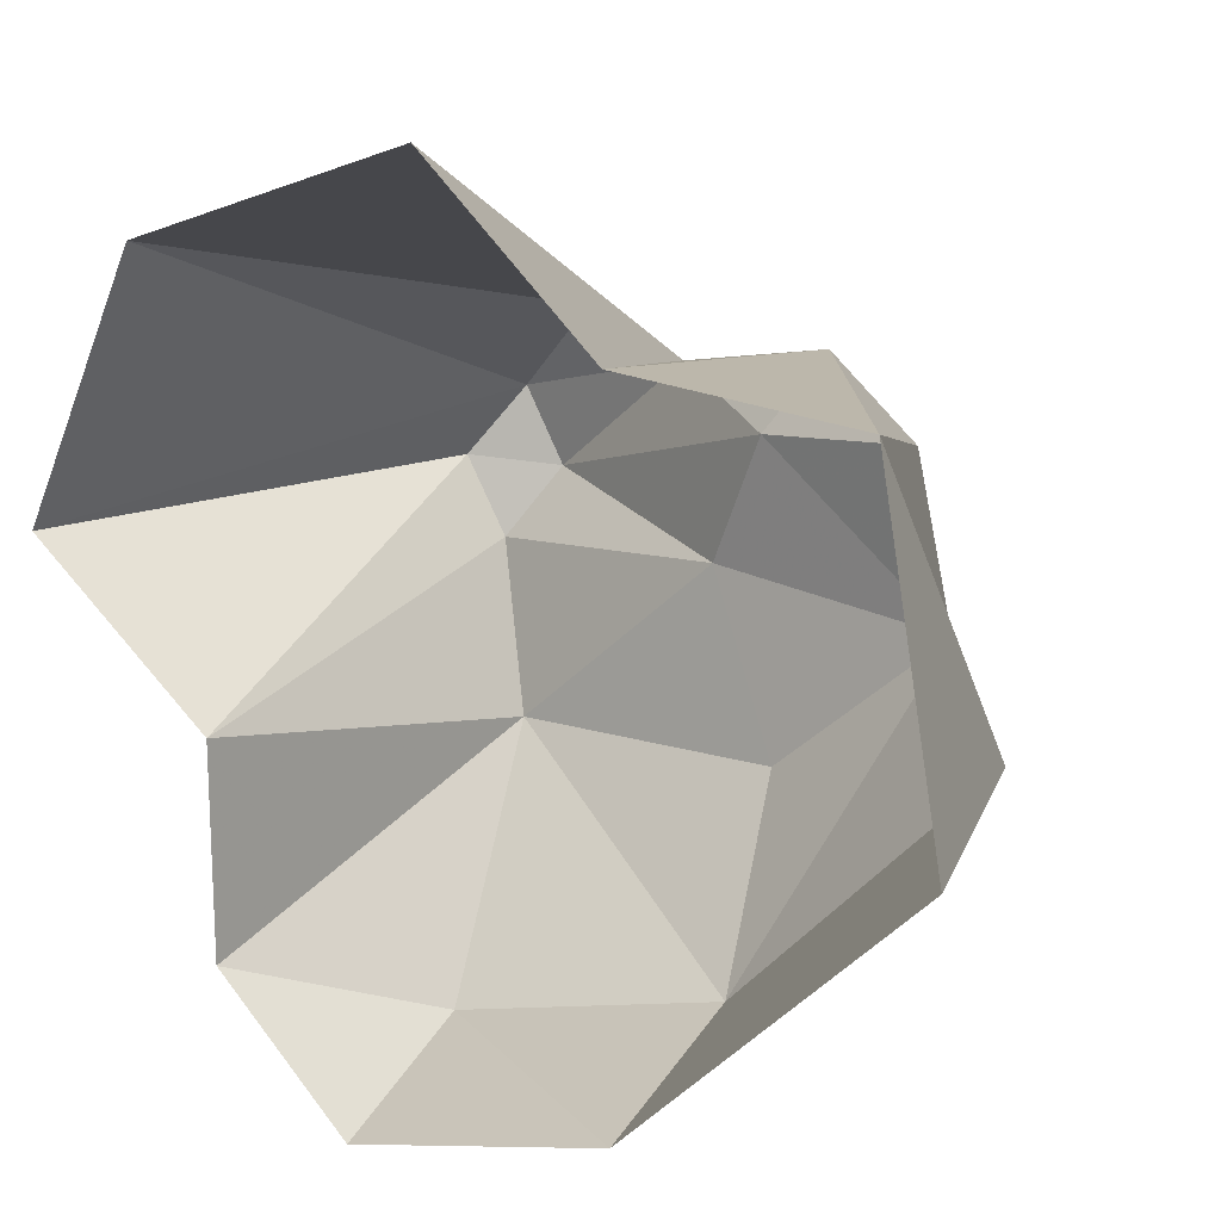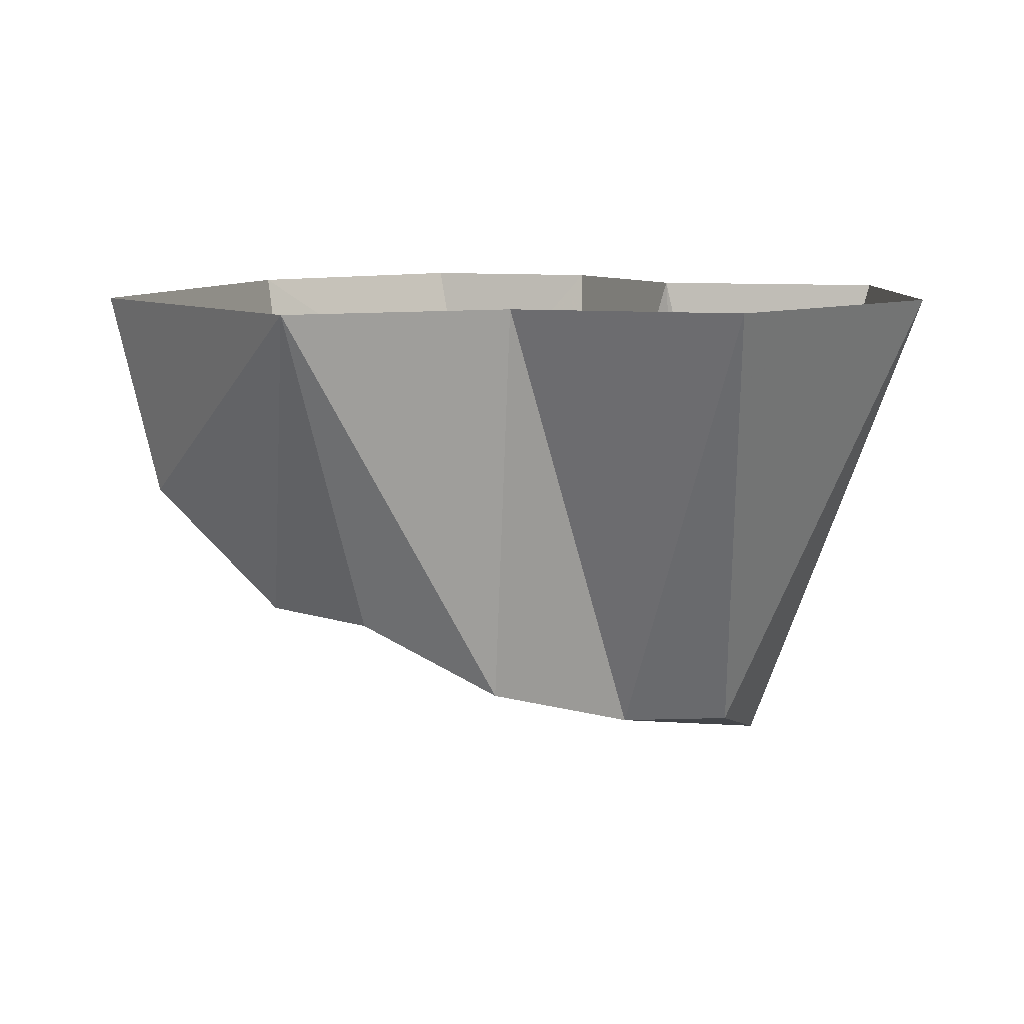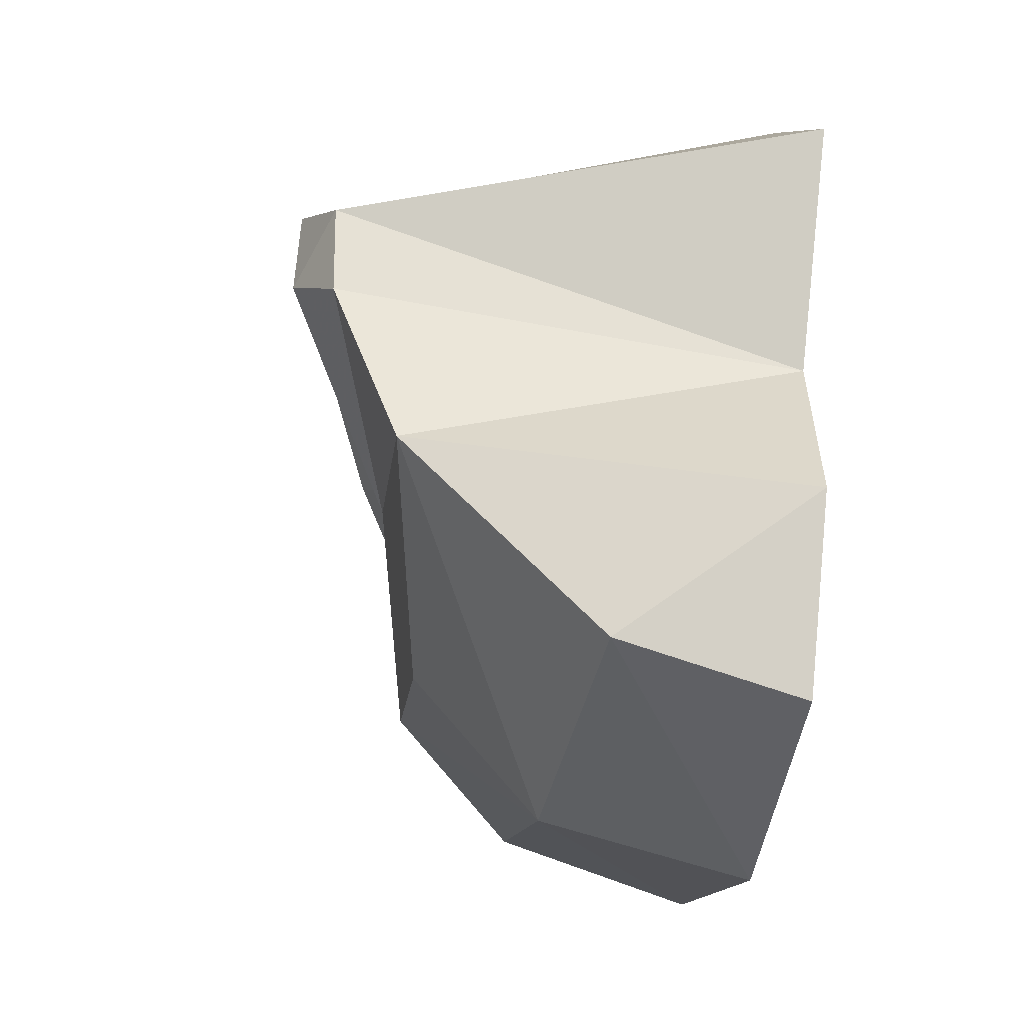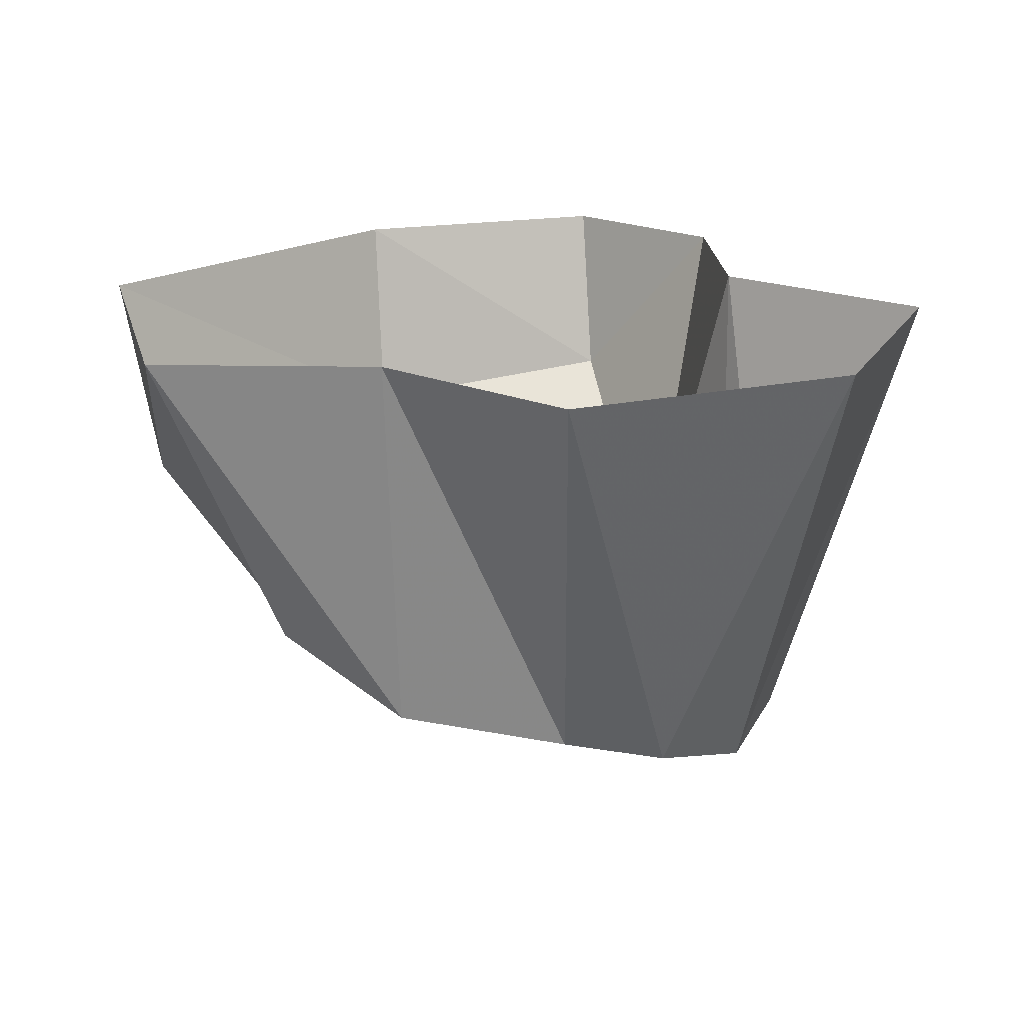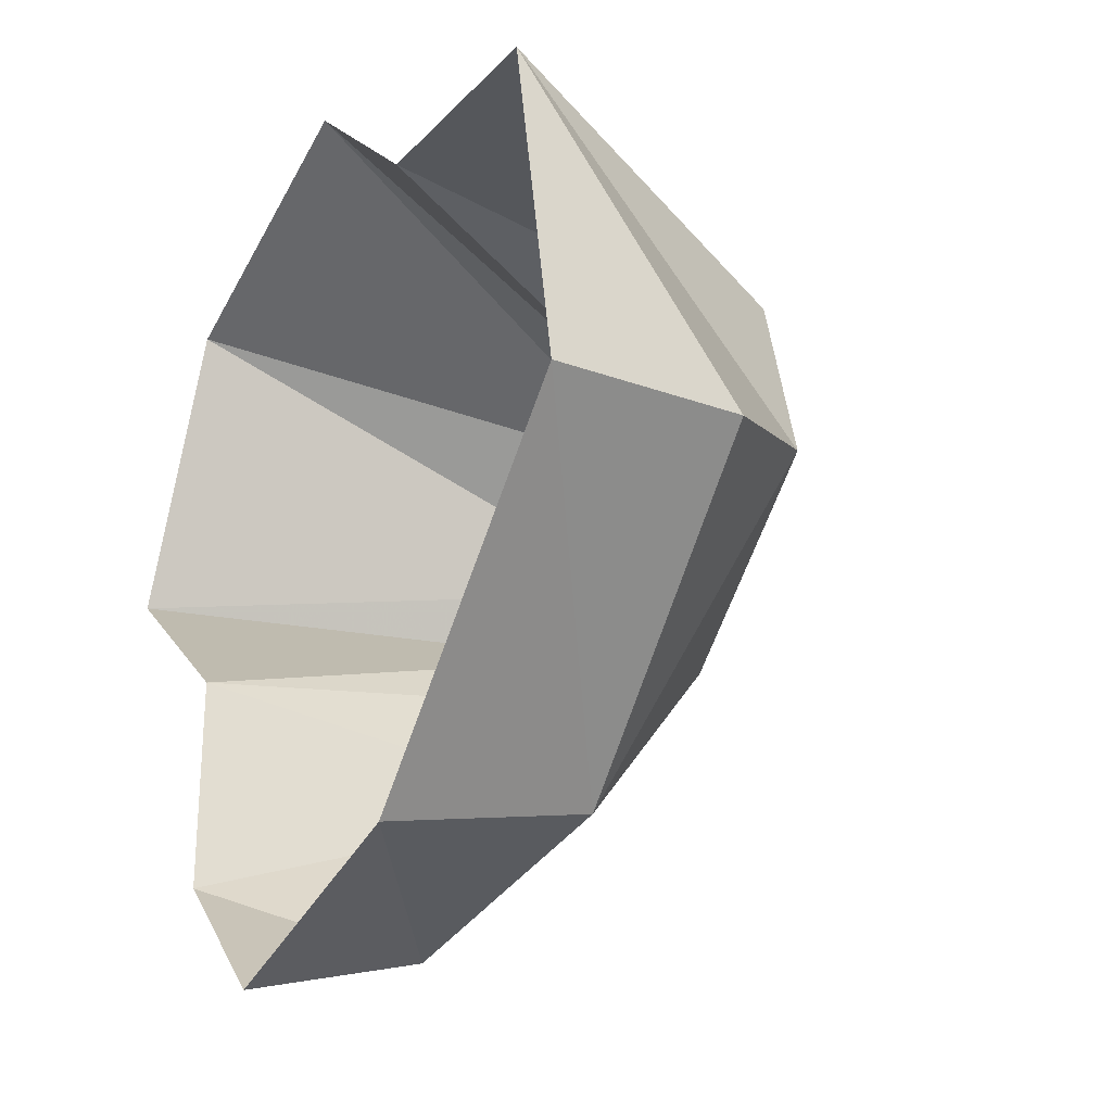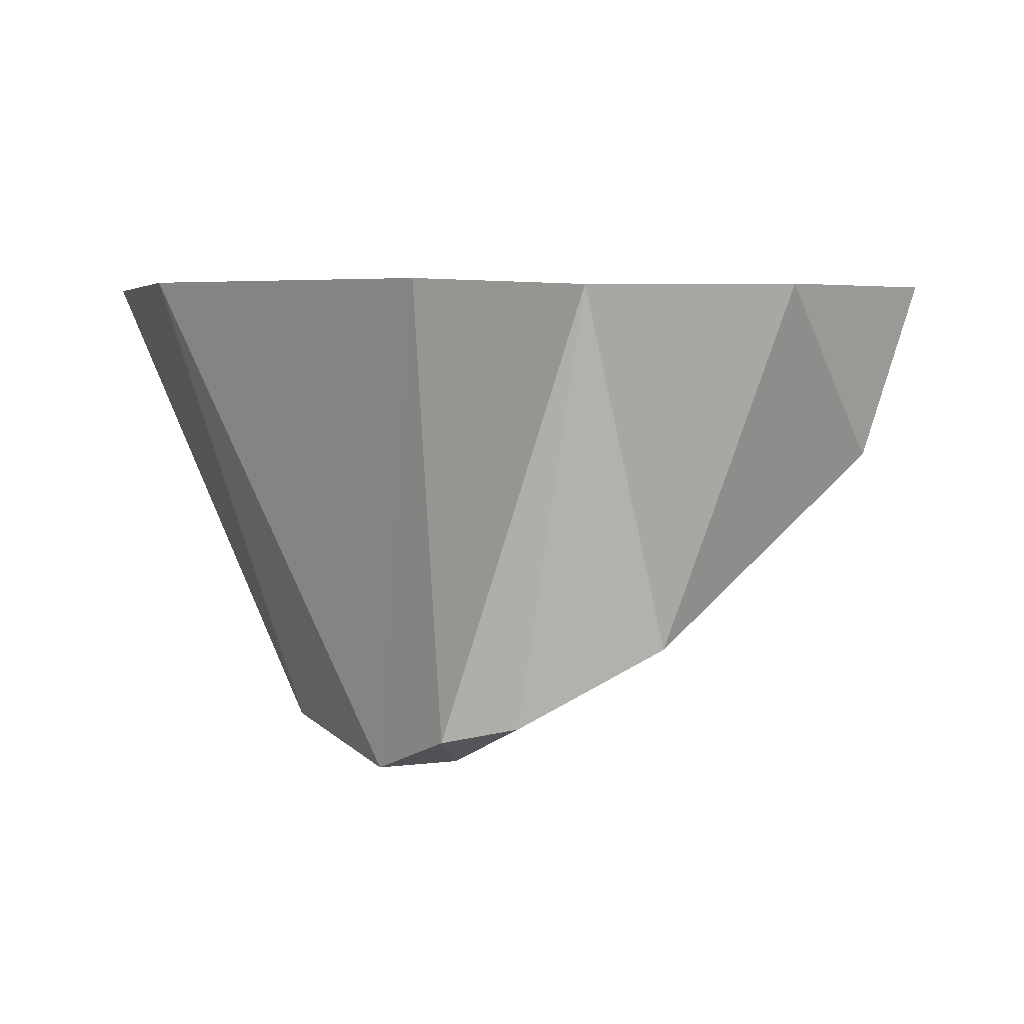
<metadata>
{"format":"obj","ext":"obj","renderer":"f3d","projection":"perspective","resolution":1024,"background":"white","views":[{"elev":17.4,"azim":-148.8,"up":"+Z"},{"elev":8.7,"azim":-26.8,"up":"+Y"},{"elev":-57.5,"azim":82.4,"up":"+Z"},{"elev":19.0,"azim":-3.2,"up":"+Y"},{"elev":-26.7,"azim":-119.3,"up":"+Z"},{"elev":3.9,"azim":93.3,"up":"+Y"}]}
</metadata>
<code>
v -0.1641 -0.2344 -0.3672
v -0.4531 -0.2344 -0.0625
v -0.5 0 -0.09375
v -0.1719 0 -0.4219
v 0.1406 -0.2031 -0.4375
v 0.2031 -0.4375 -0.1953
v -0.1328 -0.3828 -0.1719
v -0.3281 -0.3828 0
v -0.4297 0 0.2969
v 0.2891 0 -0.3438
v 0.2891 0 -0.1016
v 0.1328 0 -0.5
v 0.2812 -0.5234 -0.02344
v -0.03125 -0.4375 0.01562
v -0.09375 -0.4219 0.1641
v -0.2891 -0.375 0.1875
v -0.1484 -0.4609 0.25
v -0.1641 0 0.3203
v 0.05469 -0.5234 0.2031
v 0.03125 0 0.5
v 0.1719 -0.5234 0.25
v 0.3594 0 0.3828
v 0.2812 -0.5703 0.1406
v 0.5 0 0.07812
v 0.3359 -0.5312 0.0625
v 0.2344 -0.5703 0.05469
f 1 2 3
f 1 3 4
f 1 4 5
f 1 5 6
f 1 6 7
f 1 7 8
f 1 8 2
f 2 8 9
f 2 9 3
f 10 11 6
f 10 6 5
f 10 5 12
f 12 5 4
f 11 13 6
f 8 16 9
f 9 16 17
f 9 17 18
f 18 17 19
f 18 19 20
f 20 19 21
f 20 21 22
f 22 21 23
f 22 23 24
f 24 23 25
f 24 25 11
f 11 25 13
f 6 13 14
f 6 14 7
f 7 14 8
f 8 14 15
f 8 15 16
f 13 25 26
f 13 26 14
f 14 26 15
f 15 26 19
f 15 19 17
f 15 17 16
f 26 25 23
f 26 23 19
f 19 23 21

</code>
